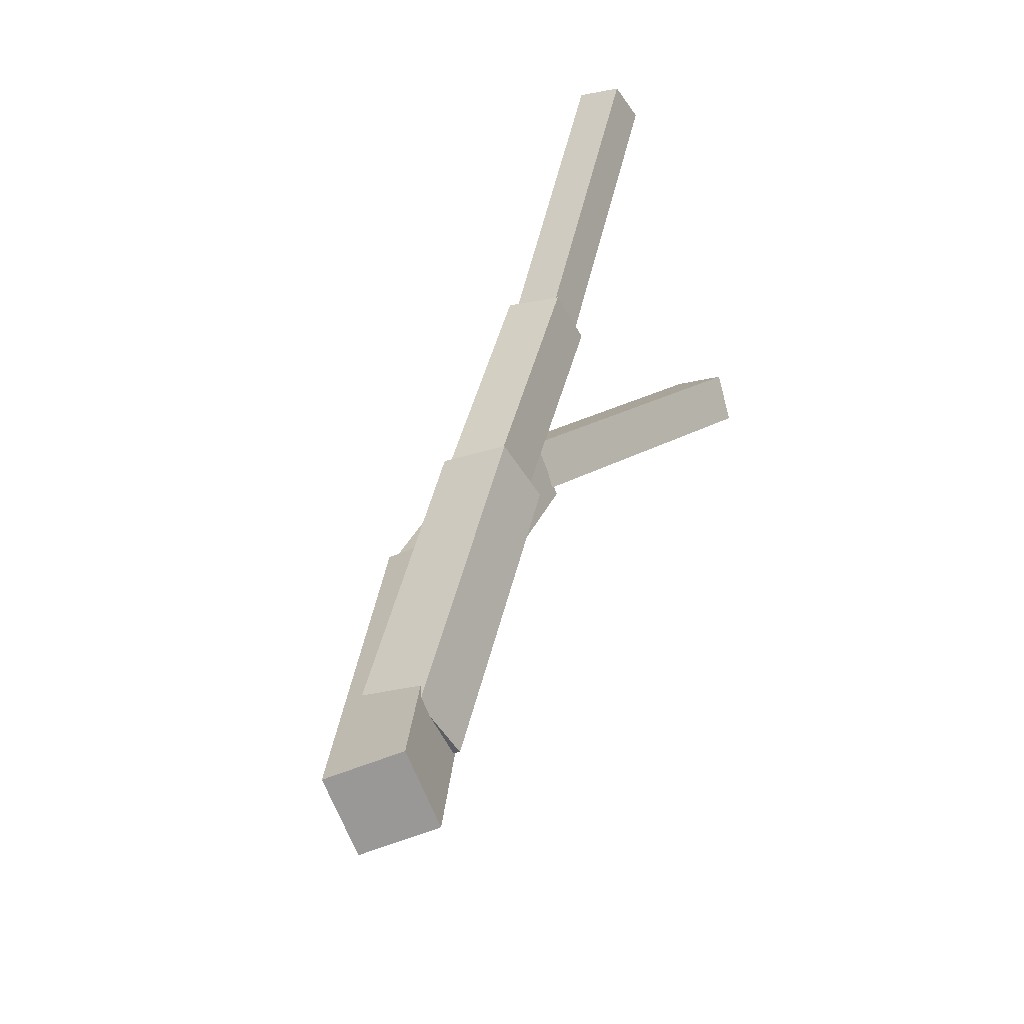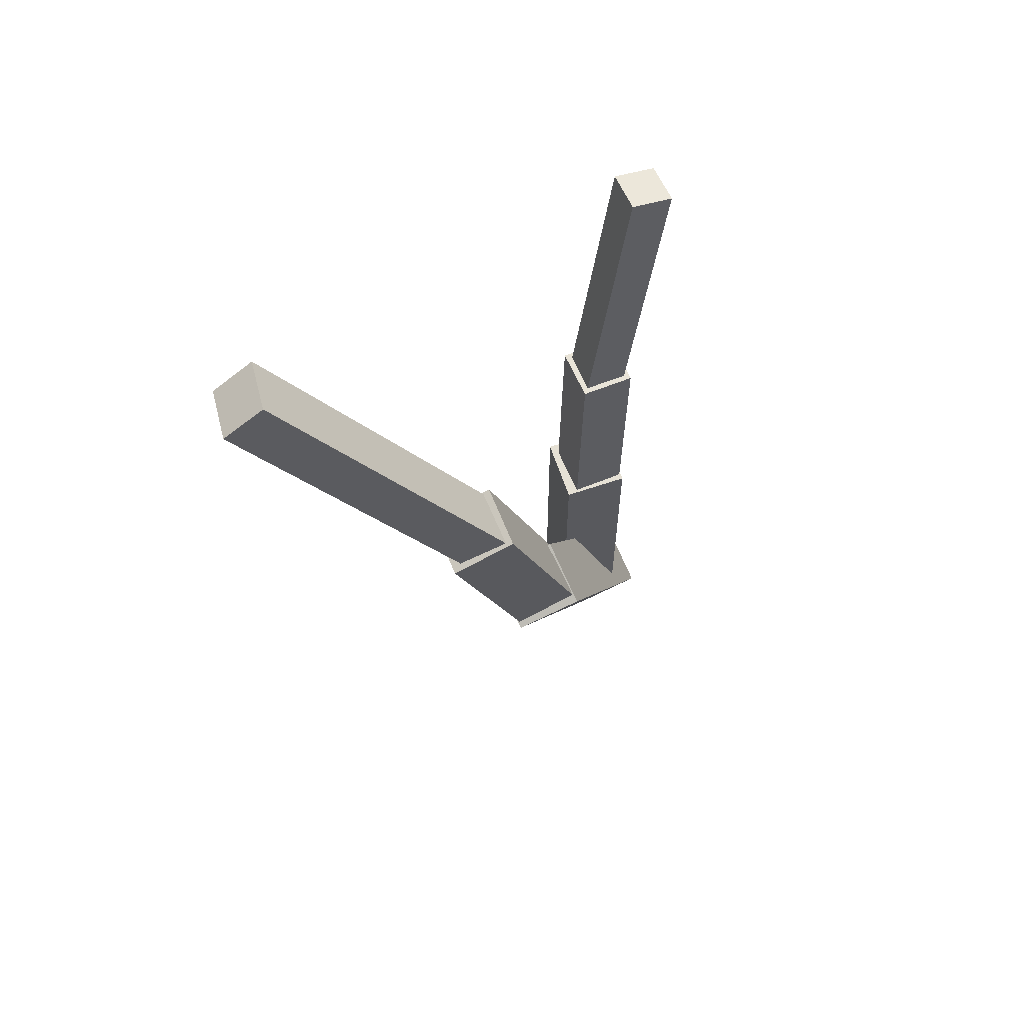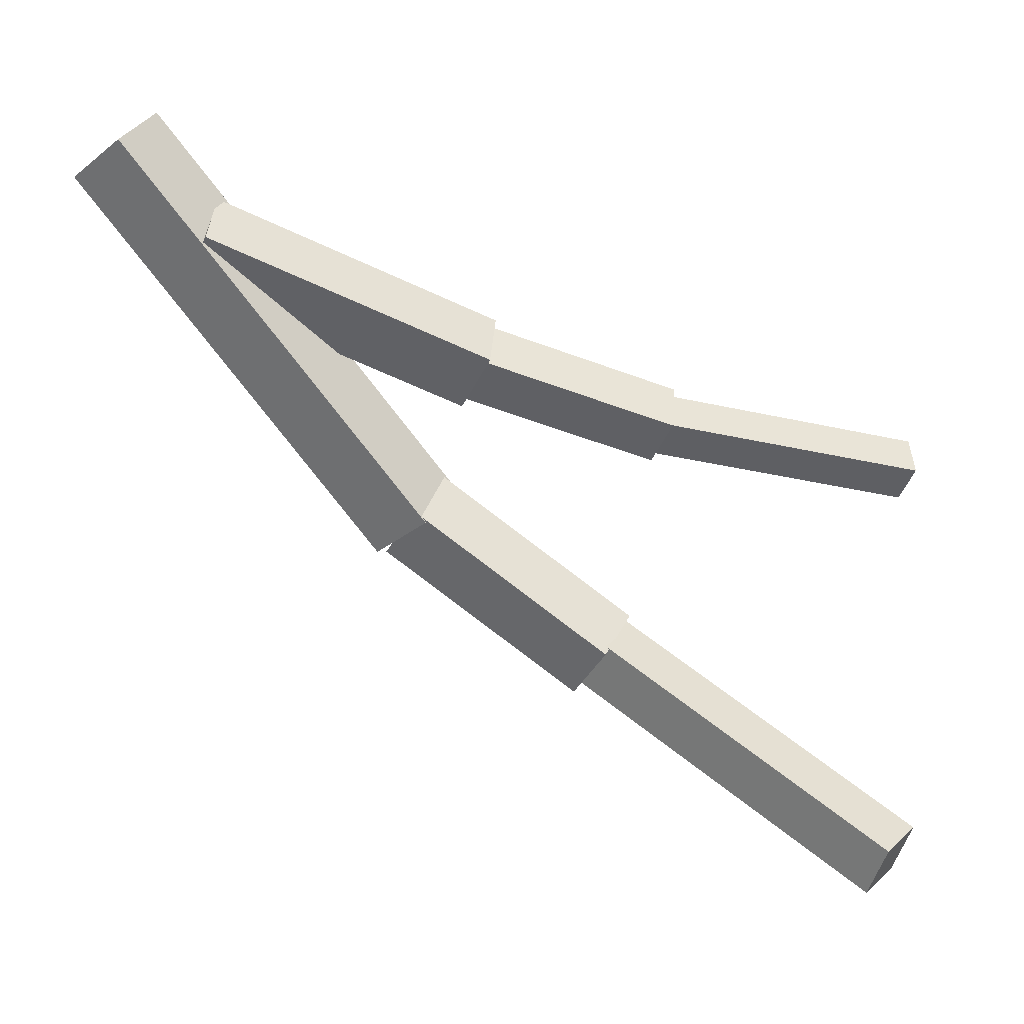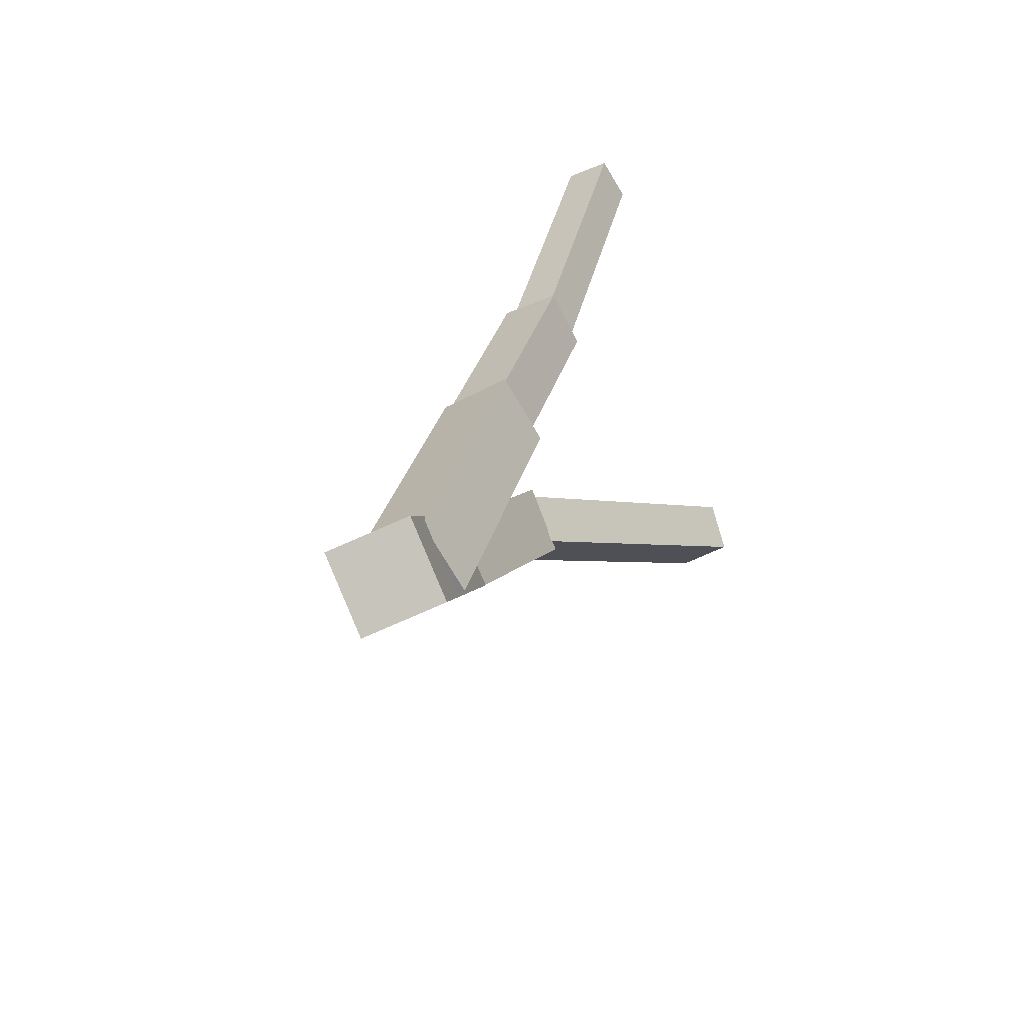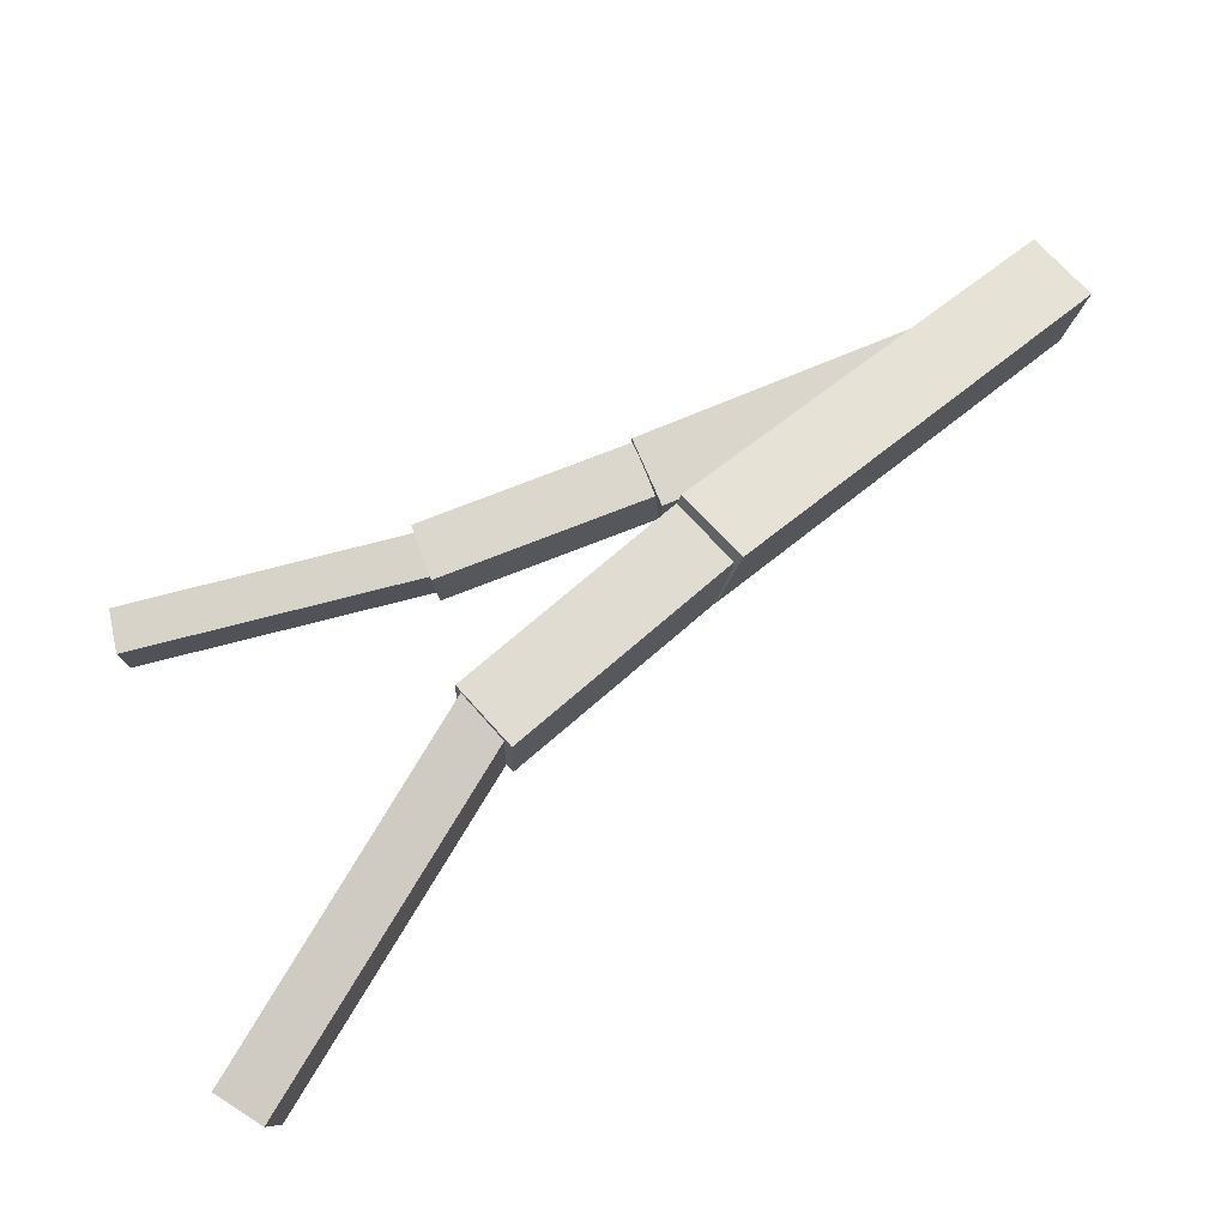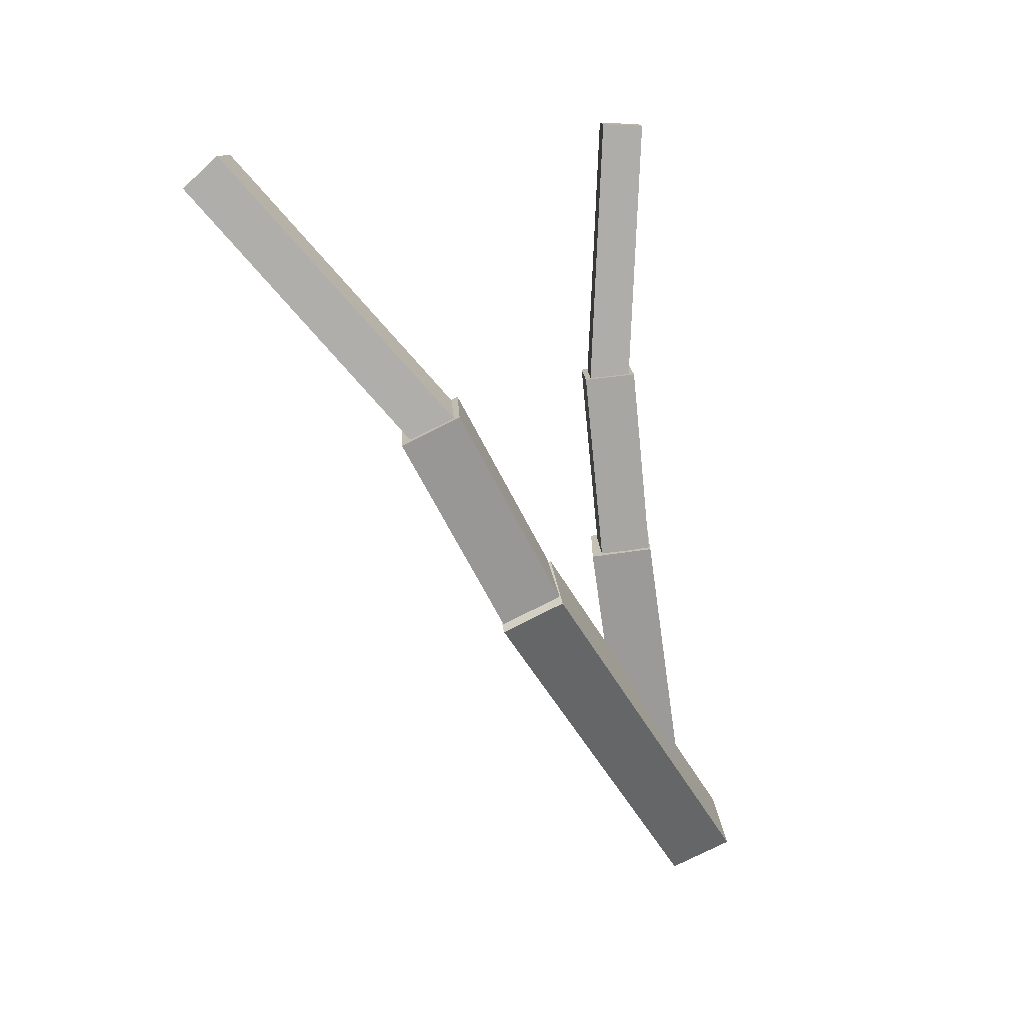
<metadata>
{"format":"obj","ext":"obj","renderer":"f3d","projection":"perspective","resolution":1024,"background":"white","views":[{"elev":67.8,"azim":27.4,"up":"+Z"},{"elev":41.6,"azim":-146.4,"up":"+Y"},{"elev":-9.8,"azim":85.4,"up":"+Z"},{"elev":46.7,"azim":26.5,"up":"+Z"},{"elev":-49.5,"azim":-64.2,"up":"+Z"},{"elev":-1.4,"azim":-125.6,"up":"+Y"}]}
</metadata>
<code>
o cube
v 0.02915 1.673 0.6953
v -0.1852 2.588 0.5893
v -0.0448 1.669 0.8108
v -0.2592 2.584 0.7049
v -0.07349 2.623 0.662
v 0.1409 1.707 0.768
v -0.1474 2.619 0.7776
v 0.06695 1.703 0.8835
f 4 7 5 2
f 3 4 2 1
f 8 3 1 6
f 7 8 6 5
f 6 1 2 5
f 7 4 3 8
o cube
v 0.1438 1.448 0.09571
v 0.5289 2.344 -0.6263
v 0.007782 1.408 -0.02547
v 0.393 2.304 -0.7475
v 0.4311 2.447 -0.55
v 0.04594 1.551 0.172
v 0.2952 2.408 -0.6712
v -0.09003 1.512 0.05081
f 12 15 13 10
f 11 12 10 9
f 16 11 9 14
f 15 16 14 13
f 14 9 10 13
f 15 12 11 16
o cube
v 0.2344 0.919 0.4443
v 0.1997 1.53 -0.001302
v 0.0696 0.8345 0.3415
v 0.03484 1.445 -0.1042
v 0.06202 1.625 0.1406
v 0.09677 1.015 0.5863
v -0.1028 1.541 0.03774
v -0.06806 0.9303 0.4834
f 20 23 21 18
f 19 20 18 17
f 24 19 17 22
f 23 24 22 21
f 22 17 18 21
f 23 20 19 24
o cube
v 0.6196 -0.009142 1.52
v 0.2288 0.9538 0.4108
v 0.4548 -0.1571 1.449
v 0.06405 0.8059 0.3404
v 0.07621 1.056 0.5533
v 0.467 0.09296 1.662
v -0.08854 0.908 0.4828
v 0.3022 -0.055 1.592
f 28 31 29 26
f 27 28 26 25
f 32 27 25 30
f 31 32 30 29
f 30 25 26 29
f 31 28 27 32
o cube
v 0.5267 0.2574 1.244
v 0.3163 1.152 0.9237
v 0.3665 0.1779 1.127
v 0.1562 1.073 0.8068
v 0.1826 1.18 1.088
v 0.393 0.2849 1.409
v 0.02249 1.1 0.9711
v 0.2328 0.2053 1.292
f 36 39 37 34
f 35 36 34 33
f 40 35 33 38
f 39 40 38 37
f 38 33 34 37
f 39 36 35 40
o cube
v 0.1389 1.084 0.8364
v 0.01397 1.709 0.666
v 0.04129 1.104 0.9795
v -0.08362 1.728 0.8091
v 0.1546 1.761 0.7547
v 0.2795 1.137 0.9251
v 0.05702 1.78 0.8978
v 0.1819 1.156 1.068
f 44 47 45 42
f 43 44 42 41
f 48 43 41 46
f 47 48 46 45
f 46 41 42 45
f 47 44 43 48

</code>
